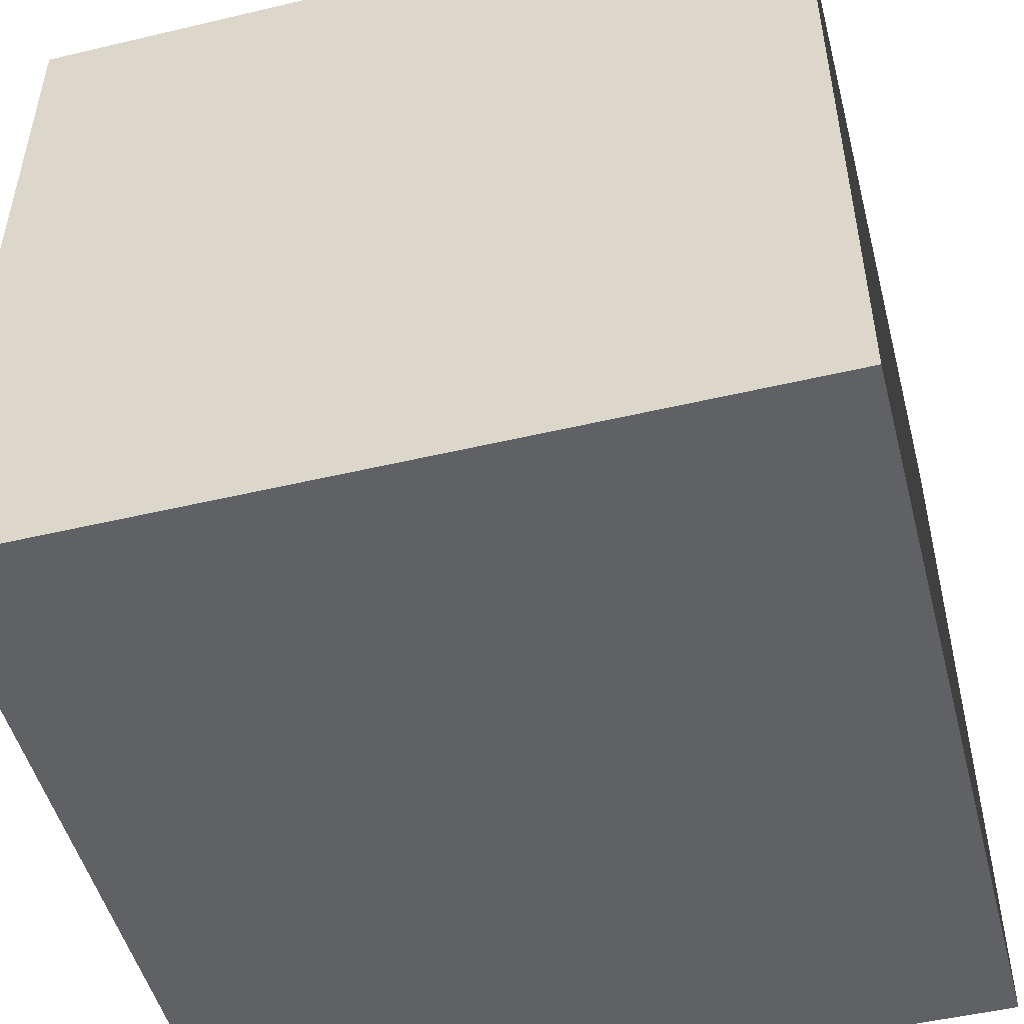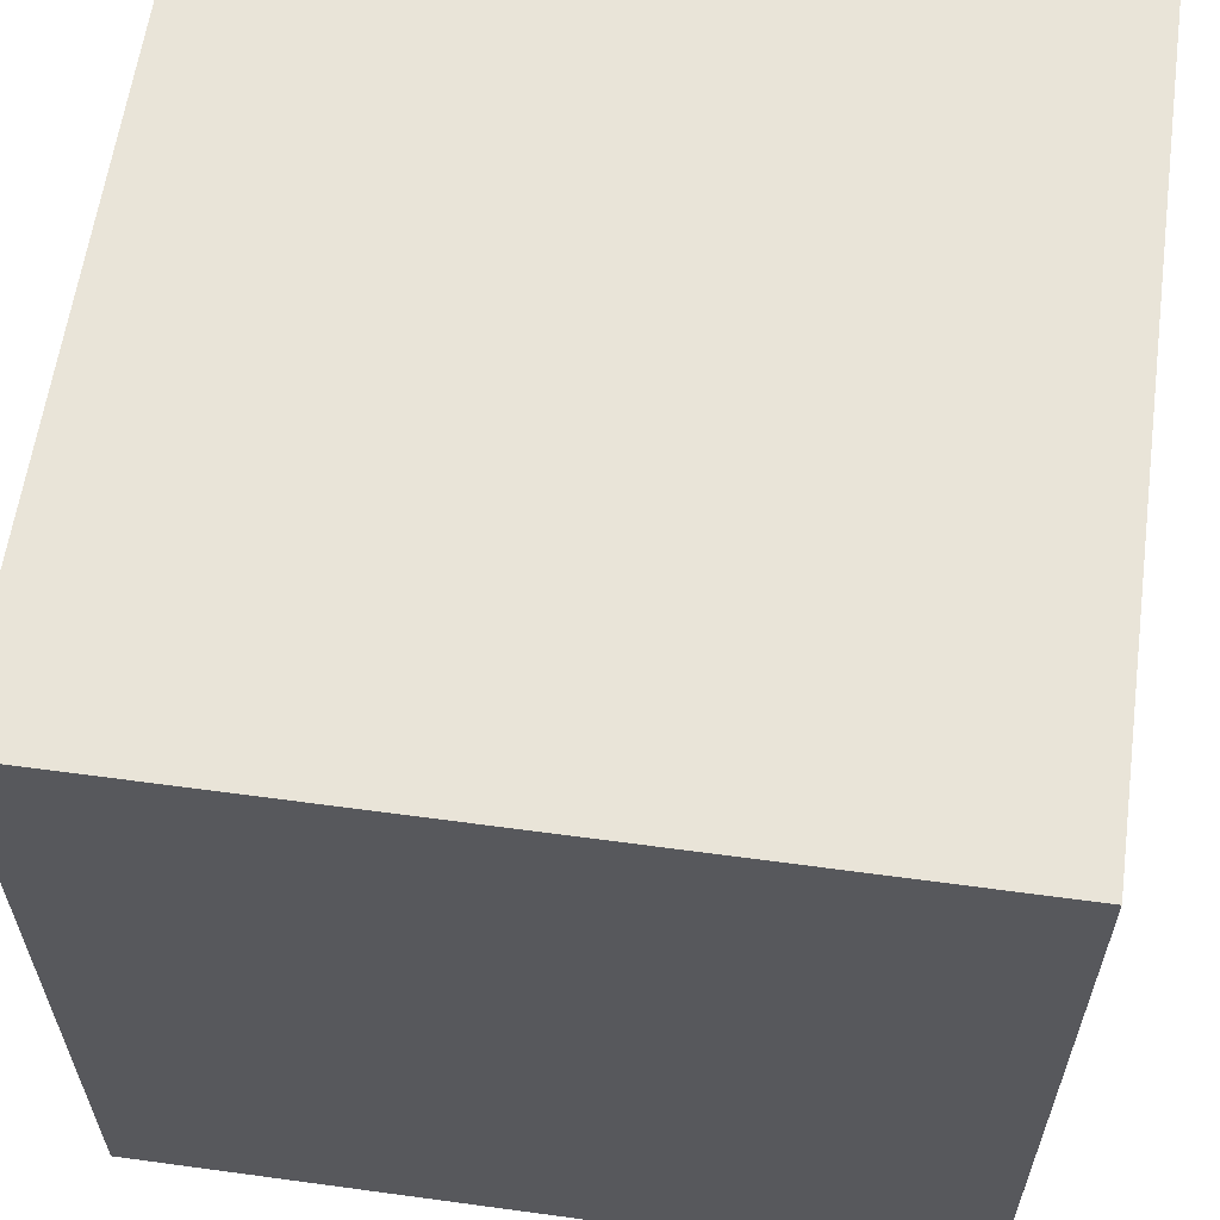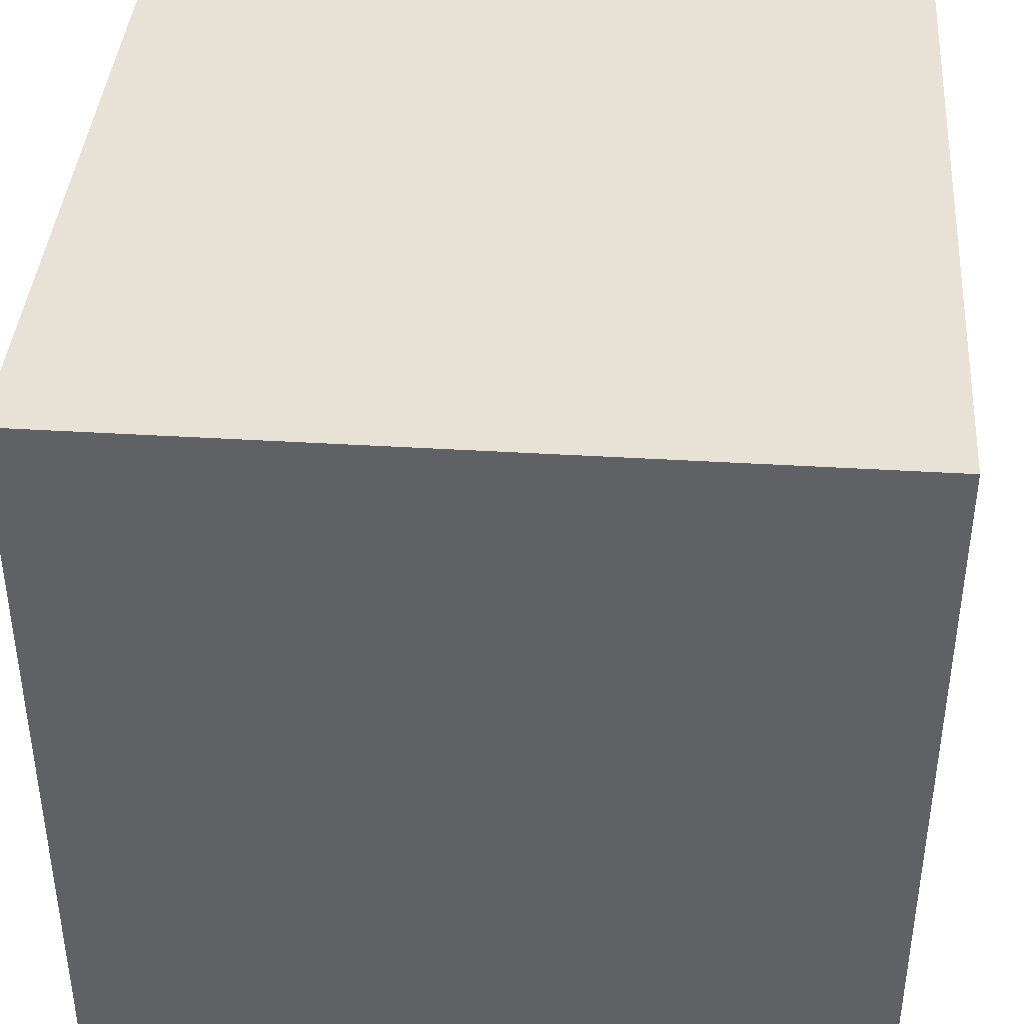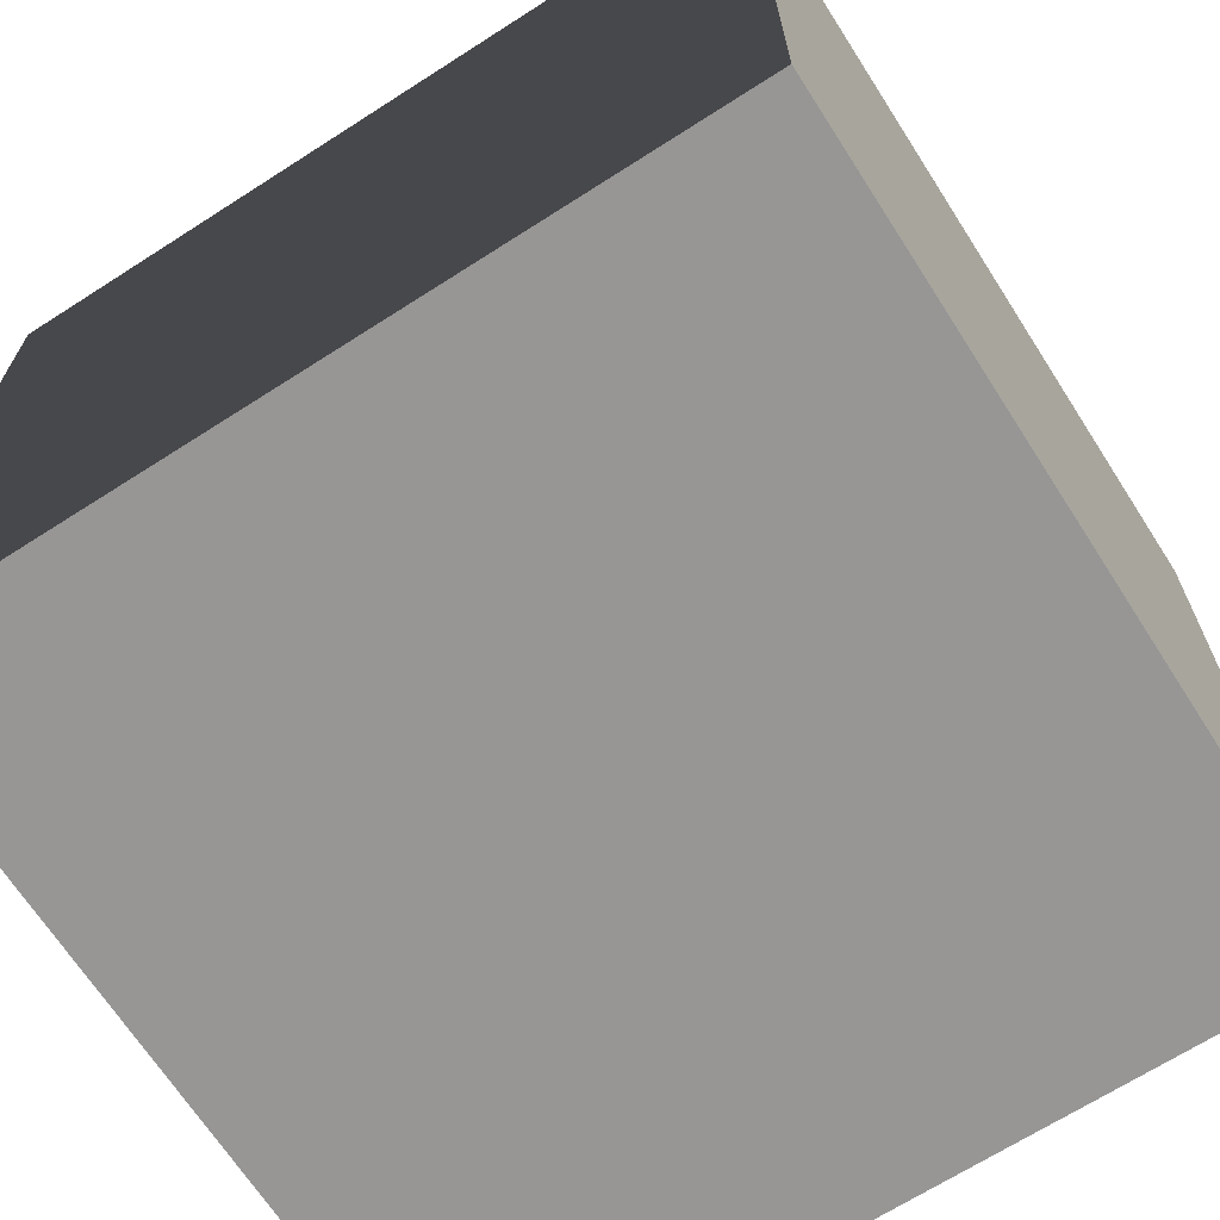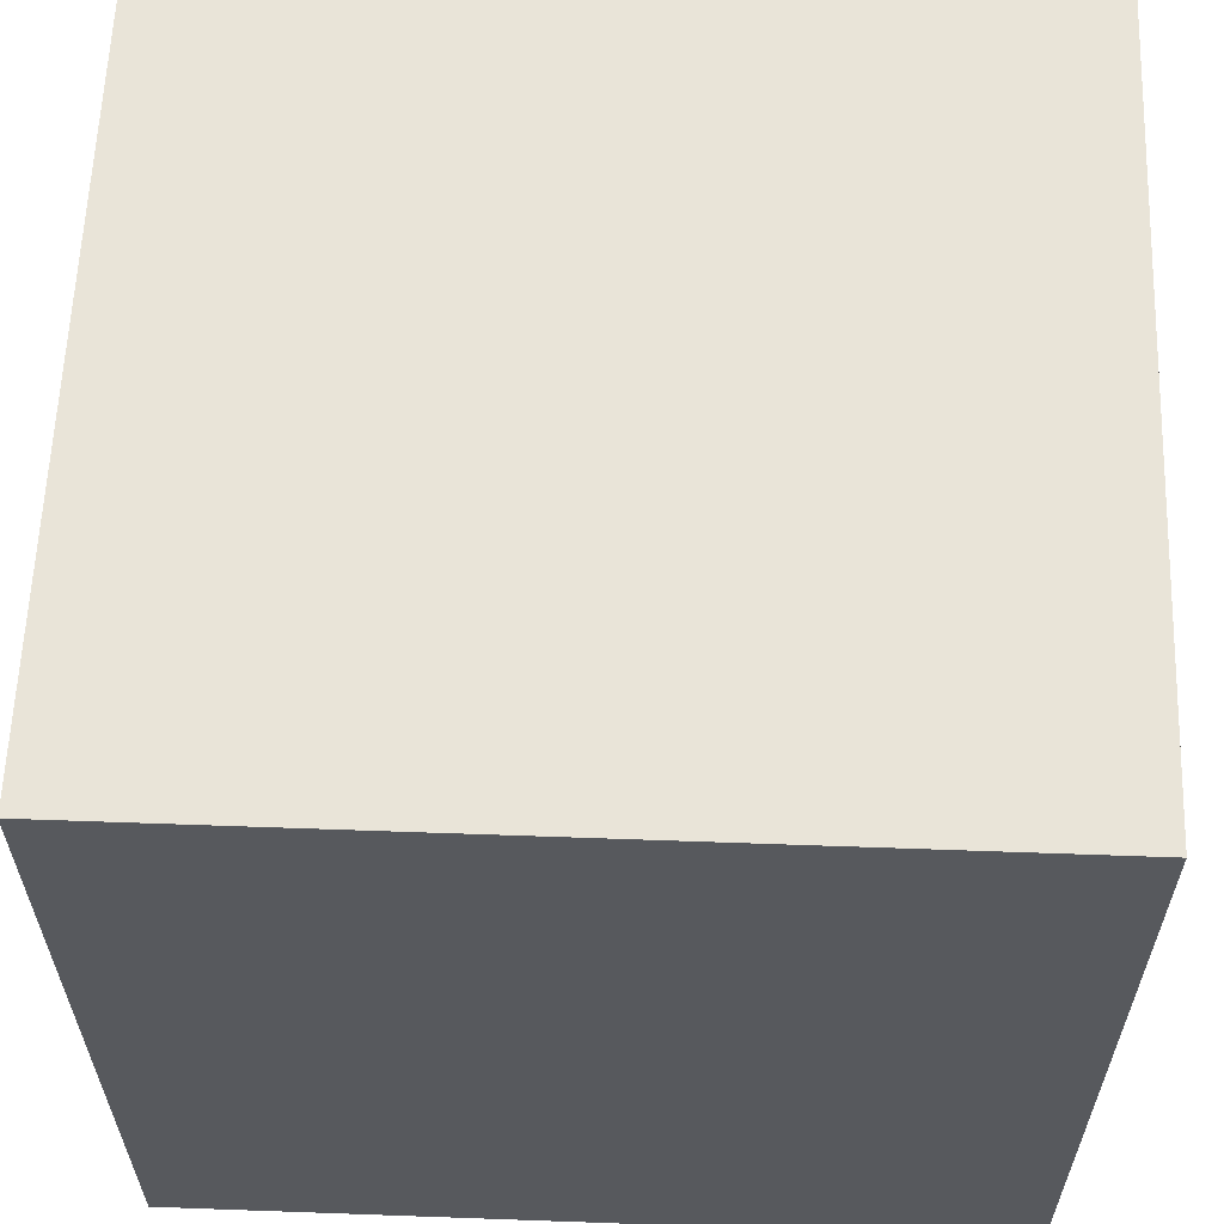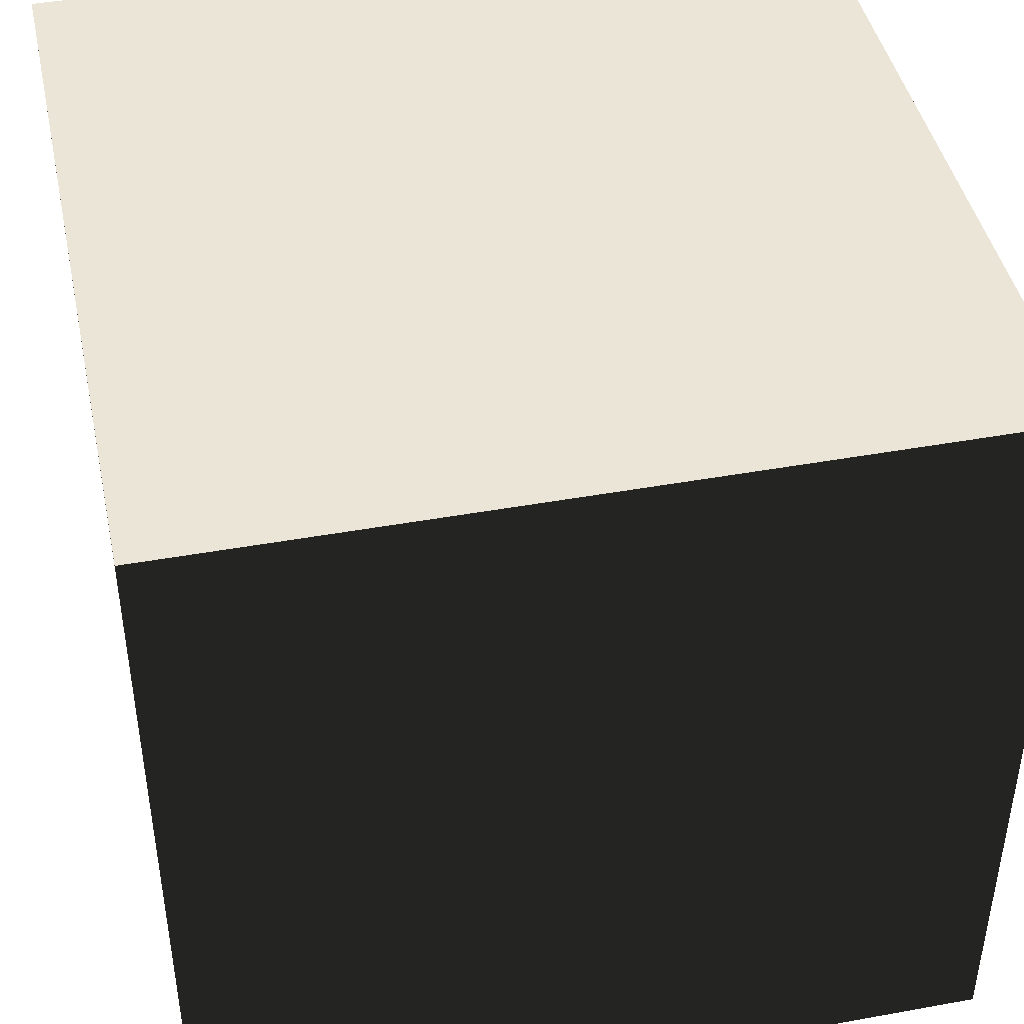
<metadata>
{"format":"obj","ext":"obj","renderer":"f3d","projection":"perspective","resolution":1024,"background":"white","views":[{"elev":-49.8,"azim":-75.4,"up":"+Z"},{"elev":60.6,"azim":97.9,"up":"+Z"},{"elev":40.1,"azim":-175.7,"up":"+Y"},{"elev":-68.0,"azim":32.7,"up":"+Z"},{"elev":60.6,"azim":-87.9,"up":"+Z"},{"elev":44.0,"azim":-12.0,"up":"+Z"}]}
</metadata>
<code>
o Cube
v -0.1 -0.1  0.1
v  0.1 -0.1  0.1
v -0.1  0.1  0.1
v  0.1  0.1  0.1
v -0.1 -0.1 -0.1
v  0.1 -0.1 -0.1
v -0.1  0.1 -0.1
v  0.1  0.1 -0.1
f 1 2 3
f 3 2 4
f 2 6 4
f 4 6 8
f 6 5 8
f 8 5 7
f 5 1 7
f 7 1 3
f 3 4 7
f 7 4 8
f 6 5 2
f 2 5 1

</code>
